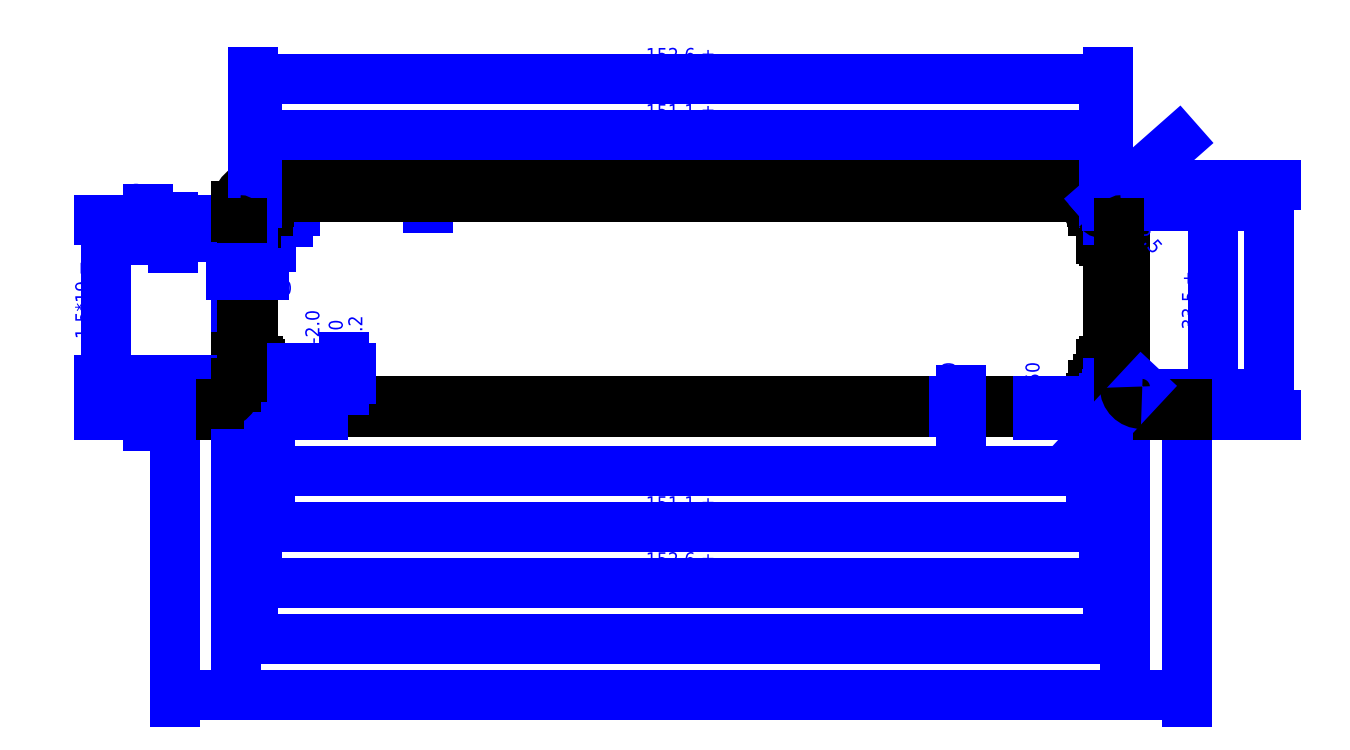
<metadata>
{"format":"dxf","ext":"dxf","renderer":"ezdxf+matplotlib","layout":"modelspace","background":"white","min_lineweight":24,"dpi":150}
</metadata>
<code>
0
SECTION
2
ENTITIES
0
ARC
8
0
10
-78.8
20
8.3
40
0.5
50
180
51
270
0
LINE
8
0
10
-79.3
20
8.3
11
-79.3
21
8.8
0
ARC
8
0
10
-78.8
20
8.8
40
0.5
50
90
51
180
0
ARC
8
0
10
-78.8
20
11.3
40
0.5
50
180
51
270
0
LINE
8
0
10
-79.3
20
11.3
11
-79.3
21
11.8
0
ARC
8
0
10
-78.8
20
11.8
40
0.5
50
90
51
180
0
ARC
8
0
10
-78.8
20
14.3
40
0.5
50
180
51
270
0
LINE
8
0
10
-79.3
20
14.3
11
-79.3
21
14.8
0
ARC
8
0
10
-78.8
20
14.8
40
0.5
50
90
51
180
0
ARC
8
0
10
-78.8
20
17.3
40
0.5
50
180
51
270
0
LINE
8
0
10
-79.3
20
17.3
11
-79.3
21
17.8
0
ARC
8
0
10
-78.8
20
17.8
40
0.5
50
90
51
180
0
ARC
8
0
10
-78.8
20
20.3
40
0.5
50
180
51
270
0
LINE
8
0
10
-79.3
20
20.3
11
-79.3
21
20.8
0
ARC
8
0
10
-78.8
20
20.8
40
0.5
50
90
51
180
0
ARC
8
0
10
-78.8
20
23.3
40
0.5
50
180
51
270
0
LINE
8
0
10
-79.3
20
23.3
11
-79.3
21
23.8
0
ARC
8
0
10
-78.8
20
23.8
40
0.5
50
90
51
180
0
ARC
8
0
10
-78.8
20
26.3
40
0.5
50
180
51
270
0
LINE
8
0
10
-79.3
20
26.3
11
-79.3
21
26.8
0
ARC
8
0
10
-78.8
20
26.8
40
0.5
50
90
51
180
0
ARC
8
0
10
-78.8
20
29.3
40
0.5
50
180
51
270
0
LINE
8
0
10
-79.3
20
29.3
11
-79.3
21
29.8
0
ARC
8
0
10
-78.8
20
29.8
40
0.5
50
90
51
180
0
ARC
8
0
10
-78.8
20
32.3
40
0.5
50
180
51
270
0
LINE
8
0
10
-79.3
20
32.3
11
-79.3
21
32.8
0
ARC
8
0
10
-78.8
20
32.8
40
0.5
50
90
51
180
0
ARC
8
0
10
-78.8
20
5.8
40
0.5
50
90
51
180
0
ARC
8
0
10
-78.8
20
35.3
40
0.5
50
180
51
270
0
LINE
8
0
10
-90.3
20
0
11
-73.3
21
0
0
ARC
8
0
10
78.8
20
8.3
40
0.5
50
270
51
0
0
LINE
8
0
10
79.3
20
8.3
11
79.3
21
8.8
0
ARC
8
0
10
78.8
20
8.8
40
0.5
50
0
51
90
0
ARC
8
0
10
78.8
20
11.3
40
0.5
50
270
51
0
0
LINE
8
0
10
79.3
20
11.3
11
79.3
21
11.8
0
ARC
8
0
10
78.8
20
11.8
40
0.5
50
0
51
90
0
ARC
8
0
10
78.8
20
14.3
40
0.5
50
270
51
0
0
LINE
8
0
10
79.3
20
14.3
11
79.3
21
14.8
0
ARC
8
0
10
78.8
20
14.8
40
0.5
50
0
51
90
0
ARC
8
0
10
78.8
20
17.3
40
0.5
50
270
51
0
0
LINE
8
0
10
79.3
20
17.3
11
79.3
21
17.8
0
ARC
8
0
10
78.8
20
17.8
40
0.5
50
0
51
90
0
ARC
8
0
10
78.8
20
20.3
40
0.5
50
270
51
0
0
LINE
8
0
10
79.3
20
20.3
11
79.3
21
20.8
0
ARC
8
0
10
78.8
20
20.8
40
0.5
50
0
51
90
0
ARC
8
0
10
78.8
20
23.3
40
0.5
50
270
51
0
0
LINE
8
0
10
79.3
20
23.3
11
79.3
21
23.8
0
ARC
8
0
10
78.8
20
23.8
40
0.5
50
0
51
90
0
ARC
8
0
10
78.8
20
26.3
40
0.5
50
270
51
0
0
LINE
8
0
10
79.3
20
26.3
11
79.3
21
26.8
0
ARC
8
0
10
78.8
20
26.8
40
0.5
50
0
51
90
0
ARC
8
0
10
78.8
20
29.3
40
0.5
50
270
51
0
0
LINE
8
0
10
79.3
20
29.3
11
79.3
21
29.8
0
ARC
8
0
10
78.8
20
29.8
40
0.5
50
0
51
90
0
ARC
8
0
10
78.8
20
32.3
40
0.5
50
270
51
0
0
LINE
8
0
10
79.3
20
32.3
11
79.3
21
32.8
0
ARC
8
0
10
78.8
20
32.8
40
0.5
50
0
51
90
0
ARC
8
0
10
78.8
20
5.8
40
0.5
50
0
51
90
0
ARC
8
0
10
78.8
20
35.3
40
0.5
50
270
51
0
0
DIMENSION
8
Dimensions
2
*D1
10
-102.5
20
34.8
30
0
11
-104.4
21
20.55
31
0
70
   32
1
1.5*19 = 28.5
71
    5
3
Standard
53
0
210
0
220
0
230
1
13
-78.5
23
6.3
33
0
14
-78.5
24
34.8
34
0
50
90
0
DIMENSION
8
Dimensions
2
*D2
10
-102.5
20
1.508e-15
30
0
11
-104.4
21
3.15
31
0
70
   32
71
    5
3
Standard
53
0
210
0
220
0
230
1
13
-78.5
23
6.3
33
0
14
-90.3
24
1.388e-17
34
0
50
90
0
DIMENSION
8
Dimensions
2
*D3
10
-95
20
33.3
30
0
11
-96.88
21
34.05
31
0
70
   32
71
    5
3
Standard
53
0
210
0
220
0
230
1
13
-78.5
23
34.8
33
0
14
-78.5
24
33.3
34
0
50
90
0
DIMENSION
8
Dimensions
2
*D4
10
-90.5
20
31.8
30
0
11
-92.38
21
32.55
31
0
70
   32
71
    5
3
Standard
53
0
210
0
220
0
230
1
13
-78.5
23
33.3
33
0
14
-78.5
24
31.8
34
0
50
90
0
DIMENSION
8
Dimensions
2
*D5
10
90.3
20
-50
30
0
11
-1.41e-14
21
-48.12
31
0
70
   32
71
    5
3
Standard
53
0
210
0
220
0
230
1
13
-90.3
23
-2.776e-17
33
0
14
90.3
24
-1.388e-17
34
0
0
DIMENSION
8
Dimensions
2
*D6
10
79.3
20
-40
30
0
11
1.148e-16
21
-38.12
31
0
70
   32
71
    5
3
Standard
53
0
210
0
220
0
230
1
13
-79.3
23
5
33
0
14
79.3
24
5
34
0
0
DIMENSION
8
Dimensions
2
*D7
10
-76.3
20
20.5
30
0
11
-77.8
21
22.38
31
0
70
   32
71
    5
72
    0
3
Standard
53
0
210
0
220
0
230
1
13
-79.3
23
20.55
33
0
14
-76.3
24
20.55
34
0
0
LINE
8
0
10
-76.3
20
32.25
11
-75.5
21
32.25
0
ARC
8
0
10
-75.5
20
31.85
40
0.4
50
0
51
90
0
LINE
8
0
10
-75.1
20
31.85
11
-75.1
21
31.45
0
ARC
8
0
10
-75.5
20
31.45
40
0.4
50
270
51
0
0
LINE
8
0
10
-75.5
20
31.05
11
-76.3
21
31.05
0
ARC
8
0
10
-75.8
20
37.25
40
3
50
270
51
328.2
0
ARC
8
0
10
-73.62
20
36
40
0.5
50
324.5
51
90
0
LINE
8
0
10
-76.3
20
34.25
11
-76.3
21
32.25
0
ARC
8
0
10
-73.4
20
38.5
40
0.5
50
270
51
0
0
ARC
8
0
10
-72.4
20
38.5
40
0.5
50
90
51
180
0
LINE
8
0
10
-79.3
20
37.25
11
-79.3
21
35.3
0
LINE
8
0
10
-75.3
20
41
11
-75.3
21
41
0
ARC
8
0
10
-75.55
20
37.25
40
1.25
50
36.87
51
323.1
0
ARC
8
0
10
-75.55
20
37.25
40
3.75
50
90
51
180
0
DIMENSION
8
Dimensions
2
*D8
10
-70
20
38
30
0
11
-71.88
21
37.25
31
0
70
   32
1
4-1.5
71
    5
3
Standard
53
0
210
0
220
0
230
1
13
-74
23
36.5
33
0
14
-74
24
38
34
0
50
90
0
DIMENSION
8
Dimensions
2
*D9
10
-75.1
20
30
30
0
11
-75.7
21
31.88
31
0
70
   32
1
4-1.2
71
    5
3
Standard
53
0
210
0
220
0
230
1
13
-76.3
23
31.05
33
0
14
-75.1
24
31.5
34
0
0
DIMENSION
8
Dimensions
2
*D10
10
-45
20
39
30
0
11
-46.88
21
40
31
0
70
   32
71
    5
3
Standard
53
0
210
0
220
0
230
1
13
-50
23
41
33
0
14
-50
24
39
34
0
50
90
0
LINE
8
0
10
76.3
20
32.25
11
75.5
21
32.25
0
ARC
8
0
10
75.5
20
31.85
40
0.4
50
90
51
180
0
LINE
8
0
10
75.1
20
31.85
11
75.1
21
31.45
0
ARC
8
0
10
75.5
20
31.45
40
0.4
50
180
51
270
0
LINE
8
0
10
75.5
20
31.05
11
76.3
21
31.05
0
LINE
8
0
10
-72.4
20
39
11
72.4
21
39
0
LINE
8
0
10
76.3
20
34.25
11
76.3
21
32.25
0
LINE
8
0
10
-76.3
20
34.25
11
-75.8
21
34.25
0
LINE
8
0
10
-73.62
20
36.5
11
-74.55
21
36.5
0
ARC
8
0
10
73.62
20
36
40
0.5
50
90
51
215.5
0
ARC
8
0
10
75.8
20
37.25
40
3
50
211.8
51
270
0
LINE
8
0
10
76.3
20
34.25
11
75.8
21
34.25
0
LINE
8
0
10
73.62
20
36.5
11
74.55
21
36.5
0
LINE
8
0
10
-74.55
20
38
11
-73.4
21
38
0
LINE
8
0
10
74.55
20
38
11
73.4
21
38
0
ARC
8
0
10
73.4
20
38.5
40
0.5
50
180
51
270
0
ARC
8
0
10
72.4
20
38.5
40
0.5
50
0
51
90
0
LINE
8
0
10
79.3
20
37.25
11
79.3
21
35.3
0
LINE
8
0
10
75.55
20
41
11
-75.55
21
41
0
ARC
8
0
10
75.55
20
37.25
40
3.75
50
0
51
90
0
DIMENSION
8
Dimensions
2
*D11
10
75.55
20
37.25
30
0
11
82.35
21
45.75
31
0
70
   36
1
2-R3.75
71
    5
3
Standard
53
0
210
0
220
0
230
1
15
78.36
25
39.73
35
0
40
0
0
DIMENSION
8
Dimensions
2
*D12
10
74.73
20
38.19
30
0
11
76.96
21
38.48
31
0
70
   35
1
4-%%C2.5
71
    5
3
Standard
53
0
210
0
220
0
230
1
15
76.37
25
36.31
35
0
40
0
0
LINE
8
0
10
76.3
20
31.05
11
76.3
21
9.6
0
ARC
8
0
10
74.55
20
5.4
40
1
50
90
51
180
0
LINE
8
0
10
73.55
20
4.9
11
73.55
21
5.4
0
ARC
8
0
10
73.95
20
4.9
40
0.4031
50
180
51
262.9
0
LINE
8
0
10
74.55
20
4.5
11
73.9
21
4.5
0
LINE
8
0
10
75.1
20
8.8
11
75.1
21
9.2
0
ARC
8
0
10
75.5
20
9.2
40
0.4
50
90
51
180
0
LINE
8
0
10
75.5
20
9.6
11
76.3
21
9.6
0
LINE
8
0
10
76.3
20
6.4
11
76.3
21
8.4
0
LINE
8
0
10
76.3
20
8.4
11
75.5
21
8.4
0
ARC
8
0
10
75.5
20
8.8
40
0.4
50
180
51
270
0
ARC
8
0
10
73.2
20
2.6
40
0.4
50
90
51
180
0
LINE
8
0
10
73.2
20
3
11
74.55
21
3
0
LINE
8
0
10
90.3
20
0
11
73.3
21
0
0
LINE
8
0
10
73.3
20
-1.11e-16
11
72.8
21
0.5
0
LINE
8
0
10
72.8
20
2.6
11
72.8
21
2.5
0
LINE
8
0
10
-72.8
20
0.5
11
72.8
21
0.5
0
LINE
8
0
10
-73.3
20
0
11
-72.8
21
0.5
0
LINE
8
0
10
72.8
20
2.5
11
-72.8
21
2.5
0
ARC
8
0
10
-75.55
20
3.75
40
1.25
50
36.87
51
323.1
0
ARC
8
0
10
-73.2
20
2.6
40
0.4
50
0
51
90
0
LINE
8
0
10
-74.55
20
3
11
-73.2
21
3
0
LINE
8
0
10
-72.8
20
2.6
11
-72.8
21
2.5
0
ARC
8
0
10
-74.55
20
5.4
40
1
50
0
51
90
0
LINE
8
0
10
-73.55
20
4.9
11
-73.55
21
5.4
0
ARC
8
0
10
-73.95
20
4.9
40
0.4031
50
277.1
51
0
0
LINE
8
0
10
-74.55
20
4.5
11
-73.9
21
4.5
0
LINE
8
0
10
-76.3
20
31.05
11
-76.3
21
9.6
0
LINE
8
0
10
-76.3
20
6.4
11
-76.3
21
8.4
0
LINE
8
0
10
-76.3
20
8.4
11
-75.5
21
8.4
0
ARC
8
0
10
-75.5
20
8.8
40
0.4
50
270
51
0
0
LINE
8
0
10
-75.1
20
8.8
11
-75.1
21
9.2
0
ARC
8
0
10
-75.5
20
9.2
40
0.4
50
0
51
90
0
LINE
8
0
10
-75.5
20
9.6
11
-76.3
21
9.6
0
LINE
8
0
10
76.3
20
6.4
11
74.55
21
6.4
0
LINE
8
0
10
-76.3
20
6.4
11
-74.55
21
6.4
0
DIMENSION
8
Dimensions
2
*D13
10
-65
20
6.4
30
0
11
-66.88
21
3.2
31
0
70
   32
71
    5
3
Standard
53
0
210
0
220
0
230
1
13
-73.3
23
0
33
0
14
-74.75
24
6.4
34
0
50
90
0
DIMENSION
8
Dimensions
2
*D14
10
-60
20
8.4
30
0
11
-61.88
21
7.4
31
0
70
   32
1
4-2\S+0^ -0.2;
71
    5
3
Standard
53
0
210
0
220
0
230
1
13
-75.75
23
6.4
33
0
14
-75.75
24
8.4
34
0
50
90
0
DIMENSION
8
Dimensions
2
*D15
10
75.55
20
50
30
0
11
1.148e-16
21
51.88
31
0
70
   32
1
151.1 %%P 0.2
71
    5
3
Standard
53
0
210
0
220
0
230
1
13
-75.55
23
37.25
33
0
14
75.55
24
37.25
34
0
0
DIMENSION
8
Dimensions
2
*D16
10
76.3
20
60
30
0
11
1.148e-16
21
61.88
31
0
70
   32
1
152.6 %%P 0.2
71
    5
3
Standard
53
0
210
0
220
0
230
1
13
-76.3
23
34.25
33
0
14
76.3
24
34.25
34
0
0
ARC
8
0
10
75.55
20
37.25
40
1.25
50
216.9
51
143.1
0
ARC
8
0
10
75.55
20
3.75
40
1.25
50
216.9
51
143.1
0
DIMENSION
8
Dimensions
2
*D17
10
50
20
2.5
30
0
11
48.12
21
1.5
31
0
70
   32
71
    5
3
Standard
53
0
210
0
220
0
230
1
13
50
23
0.5
33
0
14
50
24
2.5
34
0
50
90
0
DIMENSION
8
Dimensions
2
*D18
10
65
20
2.5
30
0
11
63.12
21
1.25
31
0
70
   32
71
    5
3
Standard
53
0
210
0
220
0
230
1
13
73.3
23
0
33
0
14
72.8
24
2.5
34
0
50
90
0
DIMENSION
8
Dimensions
2
*D19
10
95
20
37.25
30
0
11
93.12
21
20.5
31
0
70
   32
1
33.5 %%P 0.1
71
    5
3
Standard
53
0
210
0
220
0
230
1
13
75.55
23
3.75
33
0
14
75.55
24
37.25
34
0
50
90
0
DIMENSION
8
Dimensions
2
*D20
10
100
20
-1.188e-15
30
0
11
98.12
21
1.875
31
0
70
   32
71
    5
3
Standard
53
0
210
0
220
0
230
1
13
75.55
23
3.75
33
0
14
90.3
24
0
34
0
50
90
0
DIMENSION
8
Dimensions
2
*D21
10
105
20
41
30
0
11
103.1
21
20.5
31
0
70
   32
71
    5
3
Standard
53
0
210
0
220
0
230
1
13
90.3
23
0
33
0
14
75
24
41
34
0
50
90
0
DIMENSION
8
Dimensions
2
*D22
10
73.3
20
-10
30
0
11
1.148e-16
21
-8.125
31
0
70
   32
71
    5
3
Standard
53
0
210
0
220
0
230
1
13
-73.3
23
0
33
0
14
73.3
24
0
34
0
0
DIMENSION
8
Dimensions
2
*D23
10
75.55
20
-20
30
0
11
1.148e-16
21
-18.12
31
0
70
   32
1
151.1 %%P 0.2
71
    5
3
Standard
53
0
210
0
220
0
230
1
13
-75.55
23
3.75
33
0
14
75.55
24
3.75
34
0
0
DIMENSION
8
Dimensions
2
*D24
10
76.3
20
-30
30
0
11
1.148e-16
21
-28.12
31
0
70
   32
1
152.6 %%P 0.2
71
    5
3
Standard
53
0
210
0
220
0
230
1
13
-76.3
23
6.4
33
0
14
76.3
24
6.4
34
0
0
LINE
8
0
10
-90.3
20
0
11
-90.3
21
2
0
LINE
8
0
10
-90.3
20
2
11
-82.3
21
2
0
ARC
8
0
10
-82.3
20
5
40
3
50
270
51
0
0
DIMENSION
8
Dimensions
2
*D25
10
-95
20
2
30
0
11
-96.88
21
1
31
0
70
   32
71
    5
72
    0
3
Standard
53
0
210
0
220
0
230
1
13
-90.3
23
0
33
0
14
-90.3
24
2
34
0
50
90
0
ARC
8
0
10
-78.8
20
6.8
40
0.5
50
270
51
0
0
LINE
8
0
10
-78.3
20
6.8
11
-78.3
21
7.3
0
ARC
8
0
10
-78.8
20
7.3
40
0.5
50
0
51
90
0
ARC
8
0
10
-78.8
20
9.8
40
0.5
50
270
51
0
0
LINE
8
0
10
-78.3
20
9.8
11
-78.3
21
10.3
0
ARC
8
0
10
-78.8
20
10.3
40
0.5
50
0
51
90
0
ARC
8
0
10
-78.8
20
12.8
40
0.5
50
270
51
0
0
LINE
8
0
10
-78.3
20
12.8
11
-78.3
21
13.3
0
ARC
8
0
10
-78.8
20
13.3
40
0.5
50
0
51
90
0
ARC
8
0
10
-78.8
20
15.8
40
0.5
50
270
51
0
0
LINE
8
0
10
-78.3
20
15.8
11
-78.3
21
16.3
0
ARC
8
0
10
-78.8
20
16.3
40
0.5
50
0
51
90
0
ARC
8
0
10
-78.8
20
18.8
40
0.5
50
270
51
0
0
LINE
8
0
10
-78.3
20
18.8
11
-78.3
21
19.3
0
ARC
8
0
10
-78.8
20
19.3
40
0.5
50
0
51
90
0
ARC
8
0
10
-78.8
20
21.8
40
0.5
50
270
51
0
0
LINE
8
0
10
-78.3
20
21.8
11
-78.3
21
22.3
0
ARC
8
0
10
-78.8
20
22.3
40
0.5
50
0
51
90
0
ARC
8
0
10
-78.8
20
24.8
40
0.5
50
270
51
0
0
LINE
8
0
10
-78.3
20
24.8
11
-78.3
21
25.3
0
ARC
8
0
10
-78.8
20
25.3
40
0.5
50
0
51
90
0
ARC
8
0
10
-78.8
20
27.8
40
0.5
50
270
51
0
0
LINE
8
0
10
-78.3
20
27.8
11
-78.3
21
28.3
0
ARC
8
0
10
-78.8
20
28.3
40
0.5
50
0
51
90
0
ARC
8
0
10
-78.8
20
30.8
40
0.5
50
270
51
0
0
LINE
8
0
10
-78.3
20
30.8
11
-78.3
21
31.3
0
ARC
8
0
10
-78.8
20
31.3
40
0.5
50
0
51
90
0
ARC
8
0
10
-78.8
20
33.8
40
0.5
50
270
51
0
0
LINE
8
0
10
-78.3
20
33.8
11
-78.3
21
34.3
0
ARC
8
0
10
-78.8
20
34.3
40
0.5
50
0
51
90
0
LINE
8
0
10
90.3
20
0
11
90.3
21
2
0
LINE
8
0
10
90.3
20
2
11
82.3
21
2
0
LINE
8
0
10
79.3
20
5
11
79.3
21
5.8
0
LINE
8
0
10
-79.3
20
5
11
-79.3
21
5.8
0
ARC
8
0
10
78.8
20
6.8
40
0.5
50
180
51
270
0
LINE
8
0
10
78.3
20
6.8
11
78.3
21
7.3
0
ARC
8
0
10
78.8
20
7.3
40
0.5
50
90
51
180
0
ARC
8
0
10
78.8
20
9.8
40
0.5
50
180
51
270
0
LINE
8
0
10
78.3
20
9.8
11
78.3
21
10.3
0
ARC
8
0
10
78.8
20
10.3
40
0.5
50
90
51
180
0
ARC
8
0
10
78.8
20
12.8
40
0.5
50
180
51
270
0
LINE
8
0
10
78.3
20
12.8
11
78.3
21
13.3
0
ARC
8
0
10
78.8
20
13.3
40
0.5
50
90
51
180
0
ARC
8
0
10
78.8
20
15.8
40
0.5
50
180
51
270
0
LINE
8
0
10
78.3
20
15.8
11
78.3
21
16.3
0
ARC
8
0
10
78.8
20
16.3
40
0.5
50
90
51
180
0
ARC
8
0
10
78.8
20
18.8
40
0.5
50
180
51
270
0
LINE
8
0
10
78.3
20
18.8
11
78.3
21
19.3
0
ARC
8
0
10
78.8
20
19.3
40
0.5
50
90
51
180
0
ARC
8
0
10
78.8
20
21.8
40
0.5
50
180
51
270
0
LINE
8
0
10
78.3
20
21.8
11
78.3
21
22.3
0
ARC
8
0
10
78.8
20
22.3
40
0.5
50
90
51
180
0
ARC
8
0
10
78.8
20
24.8
40
0.5
50
180
51
270
0
LINE
8
0
10
78.3
20
24.8
11
78.3
21
25.3
0
ARC
8
0
10
78.8
20
25.3
40
0.5
50
90
51
180
0
ARC
8
0
10
78.8
20
27.8
40
0.5
50
180
51
270
0
LINE
8
0
10
78.3
20
27.8
11
78.3
21
28.3
0
ARC
8
0
10
78.8
20
28.3
40
0.5
50
90
51
180
0
ARC
8
0
10
78.8
20
30.8
40
0.5
50
180
51
270
0
LINE
8
0
10
78.3
20
30.8
11
78.3
21
31.3
0
ARC
8
0
10
78.8
20
31.3
40
0.5
50
90
51
180
0
ARC
8
0
10
78.8
20
33.8
40
0.5
50
180
51
270
0
LINE
8
0
10
78.3
20
33.8
11
78.3
21
34.3
0
ARC
8
0
10
78.8
20
34.3
40
0.5
50
90
51
180
0
DIMENSION
8
Dimensions
2
*D26
10
82.3
20
5
30
0
11
74.79
21
-0.3002
31
0
70
   36
1
2-R3
71
    5
72
    0
3
Standard
53
0
210
0
220
0
230
1
15
80.25
25
2.807
35
0
40
0
0
ARC
8
0
10
82.3
20
5
40
3
50
180
51
270
0
DIMENSION
8
Dimensions
2
*D27
10
-76.3
20
25
30
0
11
-77.3
21
26.88
31
0
70
   32
71
    5
3
Standard
53
0
210
0
220
0
230
1
13
-78.3
23
25
33
0
14
-76.3
24
25
34
0
0
ENDSEC
0
EOF

</code>
